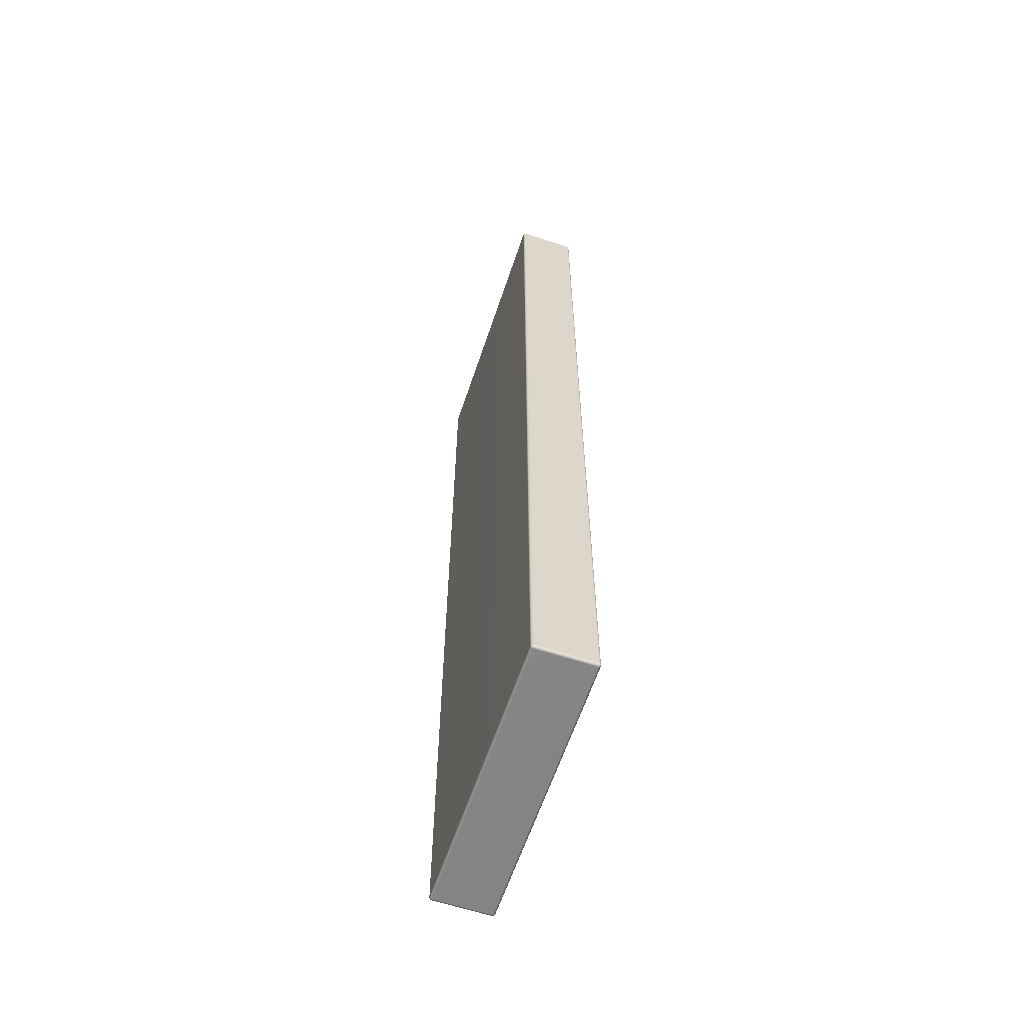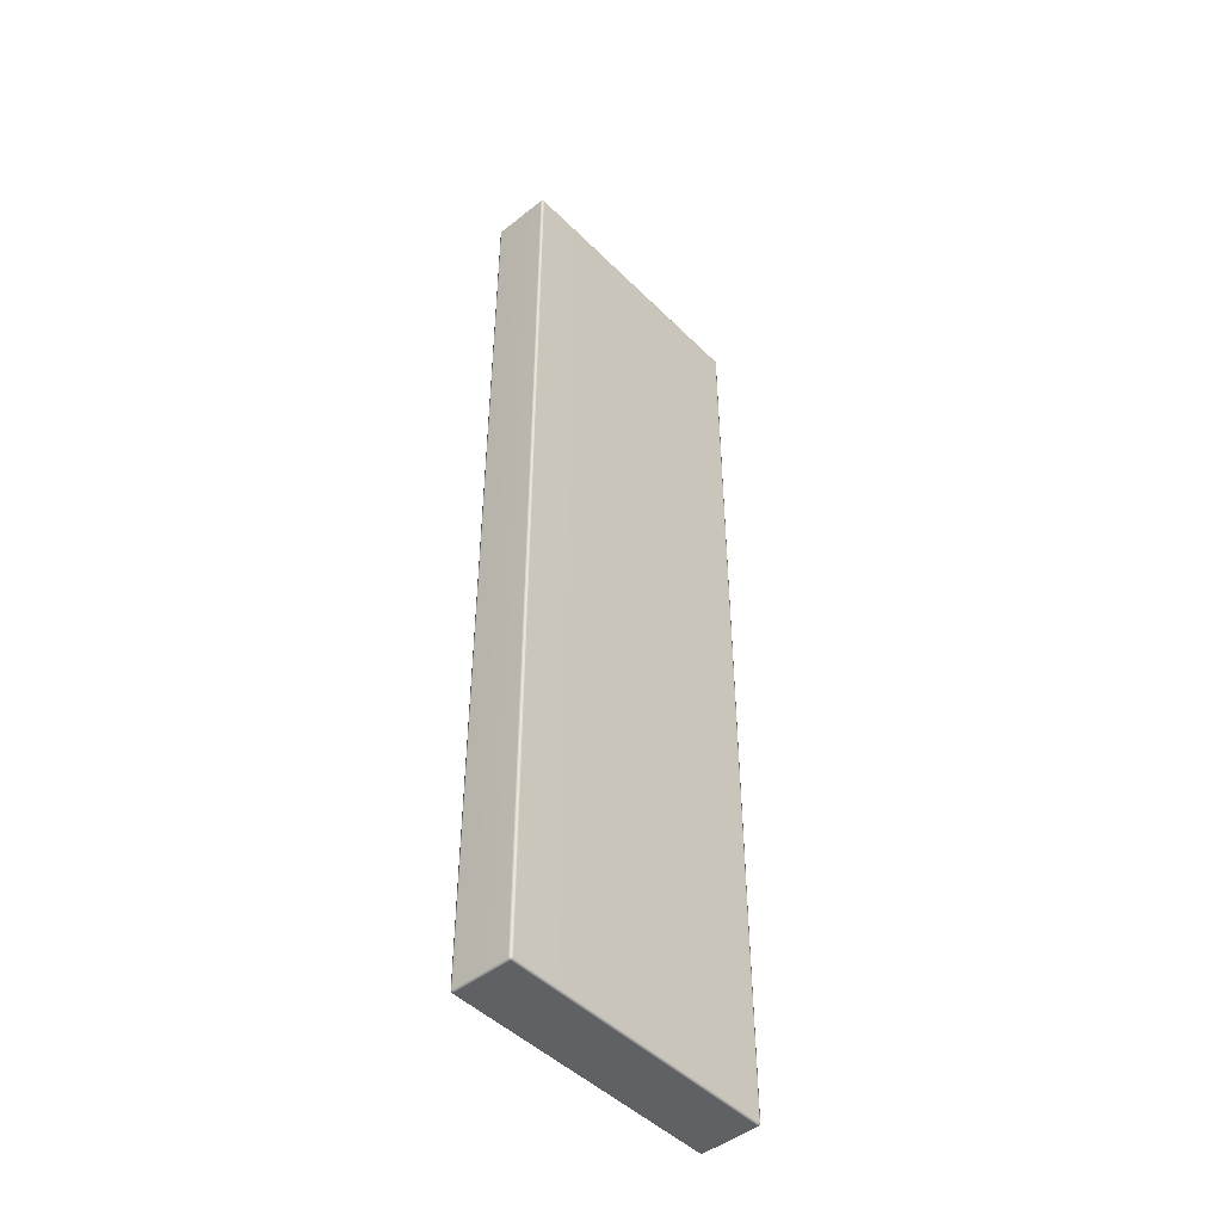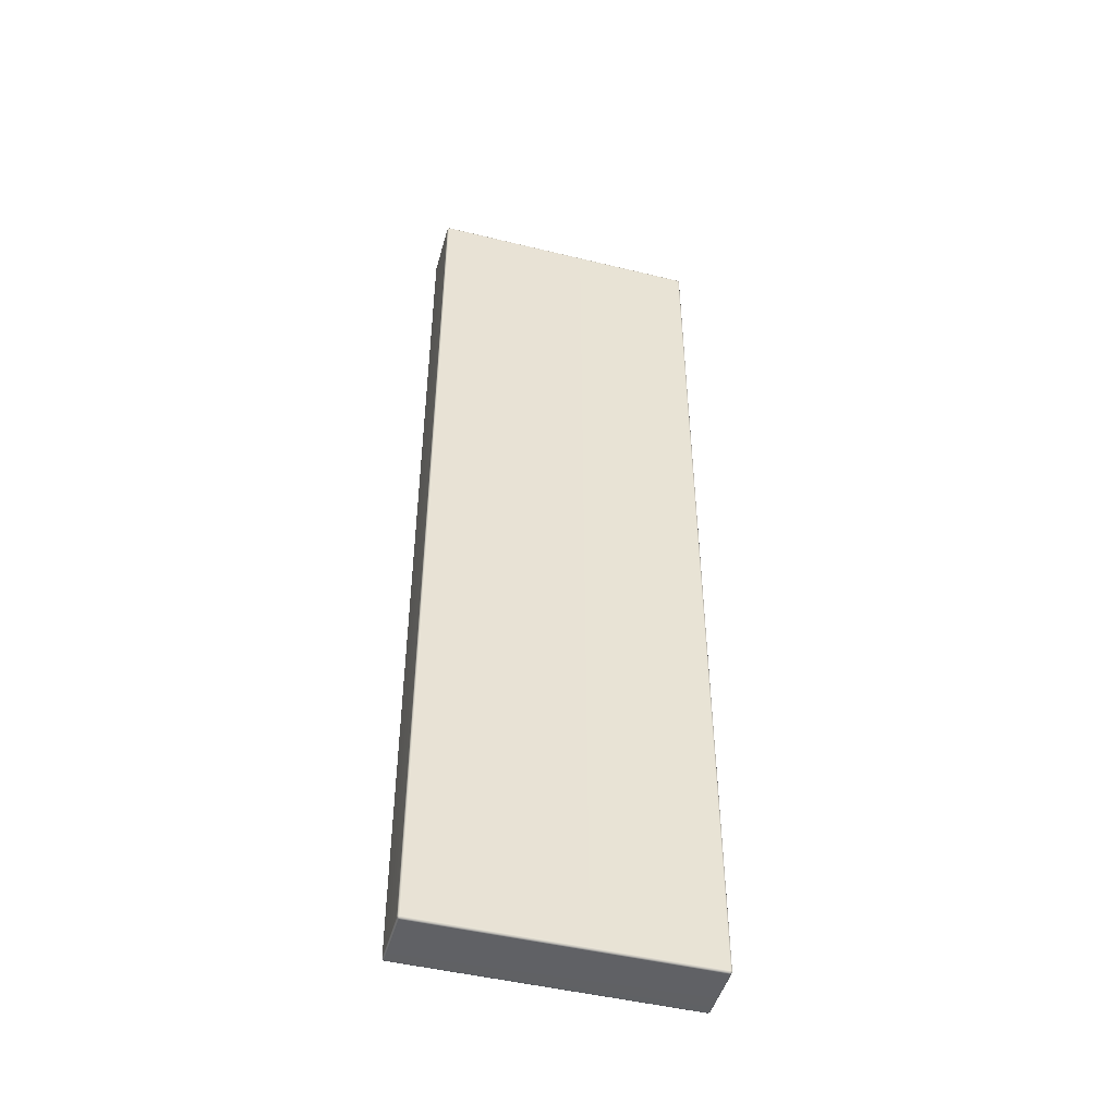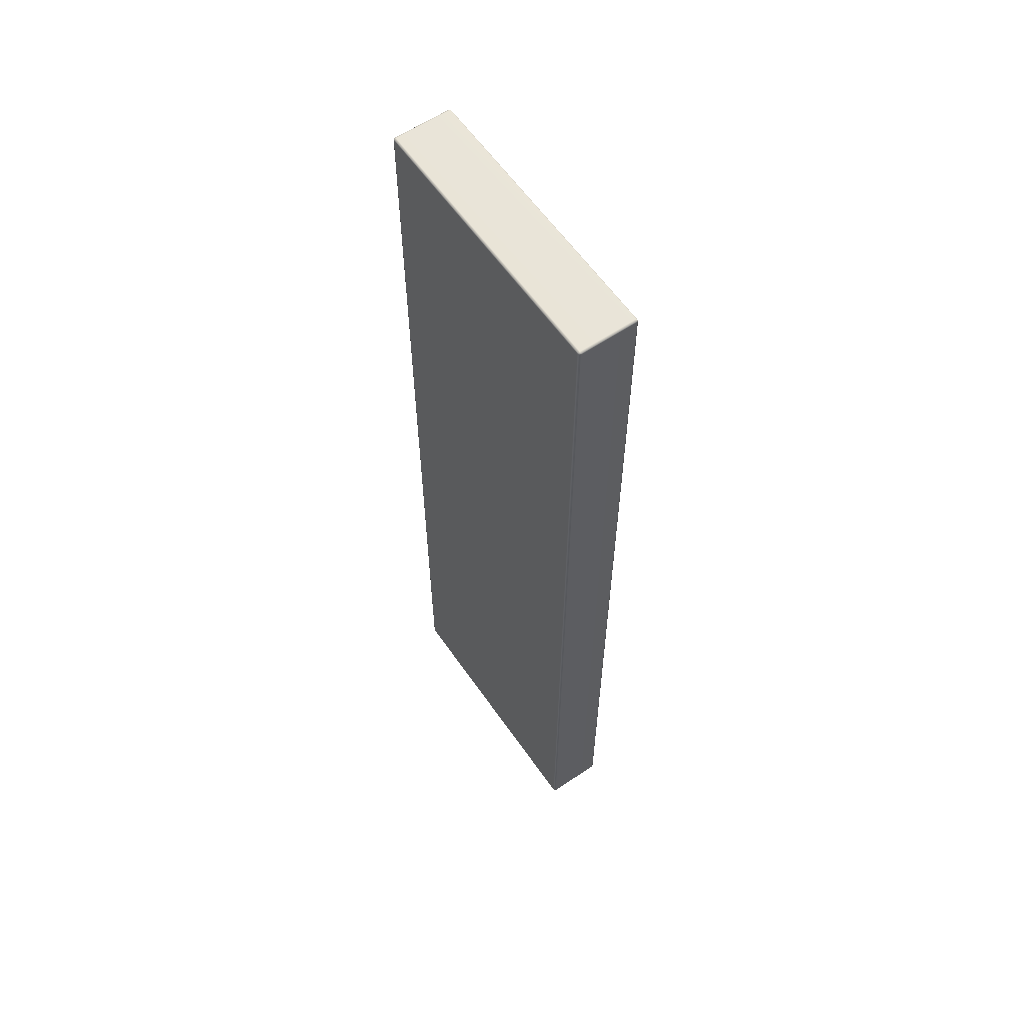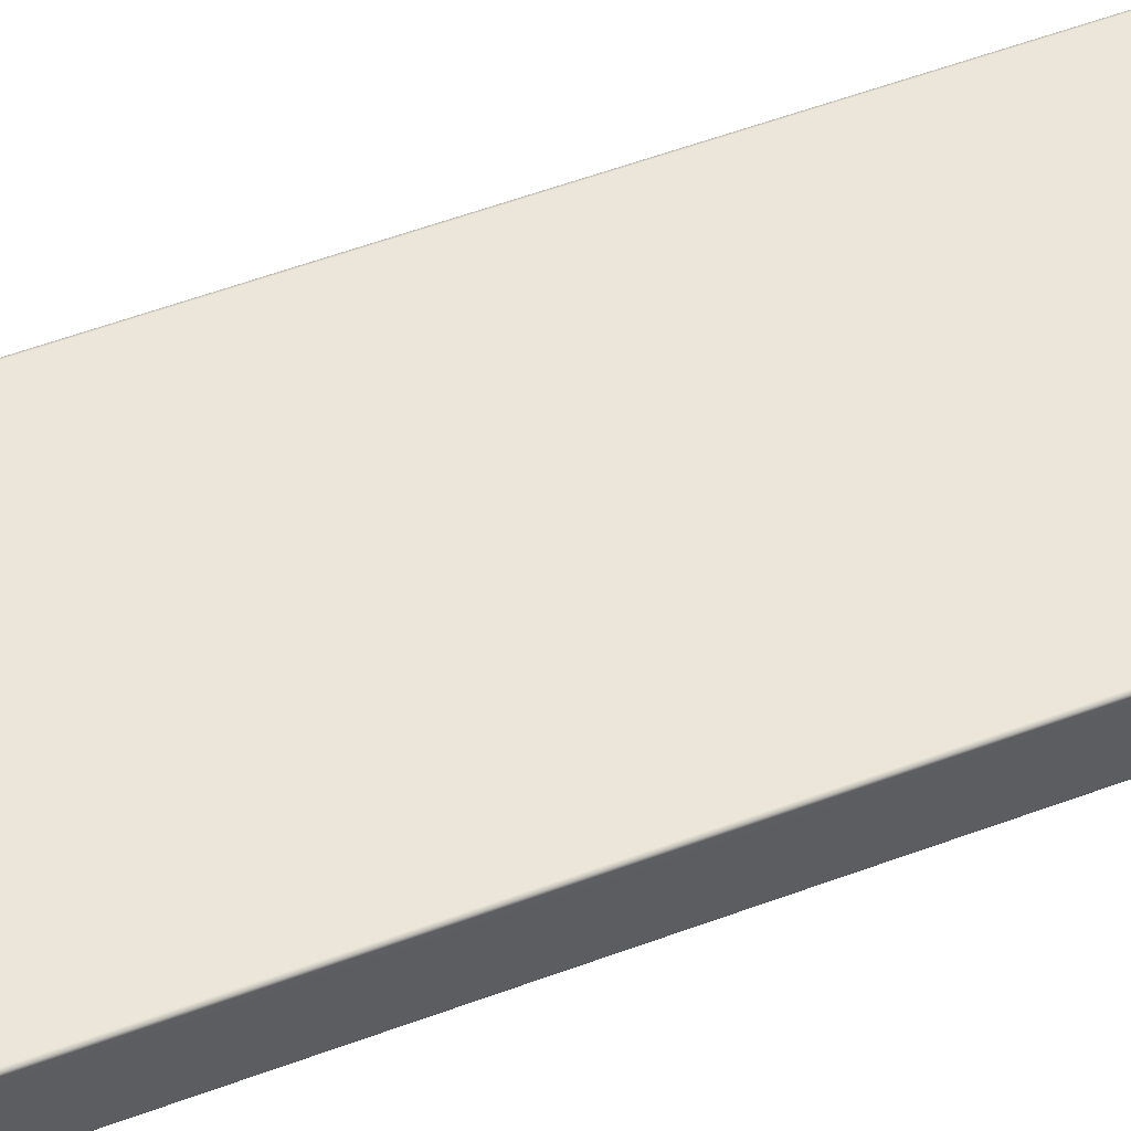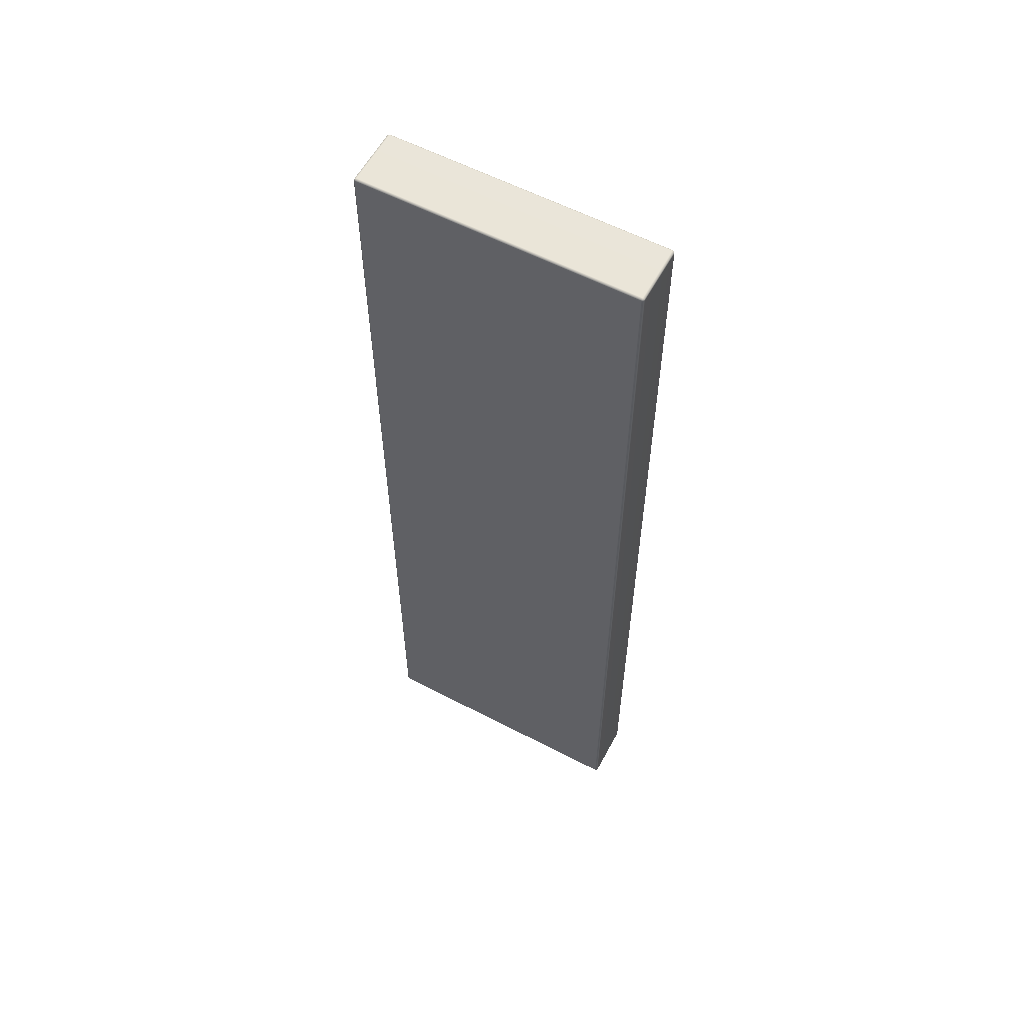
<metadata>
{"format":"obj","ext":"obj","renderer":"f3d","projection":"perspective","resolution":1024,"background":"white","views":[{"elev":-61.6,"azim":71.5,"up":"+Z"},{"elev":-46.9,"azim":131.8,"up":"+Z"},{"elev":-47.3,"azim":-15.4,"up":"+Z"},{"elev":60.3,"azim":-124.7,"up":"+Z"},{"elev":56.3,"azim":68.8,"up":"+Y"},{"elev":58.8,"azim":28.2,"up":"+Z"}]}
</metadata>
<code>
g ENV_SY01_SPEED_GlassBridge_Casing_03_MO
v -3.901 -1.021 -13.45
v -3.941 -1.03 -13.44
v -3.951 -1.07 -13.45
v -3.901 -1.07 -13.47
v 3.651 -1.021 -13.45
v -3.901 -2.609 -13.47
v -3.951 -2.609 -13.45
v -3.901 -2.659 -13.45
v -3.941 -2.65 -13.44
v 3.651 -2.609 -13.47
v 3.651 -1.07 -13.47
v 3.701 -1.07 -13.45
v 3.692 -1.03 -13.44
v 3.701 -2.609 -13.45
v 3.651 -2.659 -13.45
v 3.692 -2.65 -13.44
v -3.951 -2.659 -13.4
v -3.951 -2.609 -13.45
v -3.901 -2.679 -13.4
v 3.701 -2.659 -13.4
v 3.701 -2.609 -13.45
v 3.651 -2.679 -13.4
v 3.721 -2.609 -13.4
v 3.701 -1.07 -13.45
v 3.651 -2.679 13.4
v 3.701 -2.659 13.4
v 3.721 -2.609 13.4
v 3.721 -1.07 -13.4
v -3.901 -2.679 13.4
v 3.701 -1.021 -13.4
v 3.692 -1.03 -13.44
v 3.651 -1.021 -13.45
v 3.651 -1 -13.4
v -3.901 -1.021 -13.45
v 3.721 -1.07 13.4
v 3.701 -1.021 13.4
v 3.701 -2.609 13.45
v 3.701 -1.07 13.45
v 3.691 -1.03 13.44
v 3.691 -2.65 13.44
v 3.651 -1.021 13.45
v 3.651 -1 13.4
v 3.651 -2.659 13.45
v 3.701 -2.609 13.45
v -3.901 -1 13.4
v -3.901 -1.021 13.45
v -3.901 -1 -13.4
v -3.951 -1.021 13.4
v -3.941 -1.03 13.44
v -3.951 -1.021 -13.4
v -3.941 -1.03 -13.44
v 3.651 -2.609 13.47
v 3.701 -1.07 13.45
v -3.901 -2.659 13.45
v -3.901 -2.609 13.47
v 3.651 -1.07 13.47
v 3.651 -1.021 13.45
v 3.691 -1.03 13.44
v -3.901 -1.021 13.45
v -3.901 -1.07 13.47
v -3.951 -1.07 13.45
v -3.941 -1.03 13.44
v -3.951 -2.609 13.45
v -3.941 -2.65 13.44
v -3.951 -2.659 13.4
v -3.951 -2.609 13.45
v -3.971 -2.609 -13.4
v -3.971 -2.609 13.4
v -3.951 -1.07 13.45
v -3.971 -1.07 -13.4
v -3.951 -1.07 -13.45
v -3.971 -1.07 13.4
v -3.951 -1.021 -13.4
v -3.941 -1.03 -13.44
v -3.951 -1.021 13.4
v -3.941 -1.03 13.44
g ENV_SY01_SPEED_GlassBridge_Casing_03_MO_0
f 3 2 1
f 4 3 1
f 1 5 4
f 4 6 3
f 6 7 3
f 6 8 7
f 8 9 7
f 6 4 10
f 6 10 8
f 5 11 4
f 4 11 10
f 11 5 12
f 5 13 12
f 12 14 11
f 14 10 11
f 10 14 15
f 10 15 8
f 14 16 15
f 17 9 8
f 18 9 17
f 8 15 19
f 19 17 8
f 15 16 20
f 20 16 21
f 15 22 19
f 22 15 20
f 23 20 21
f 23 21 24
f 19 22 25
f 20 26 22
f 26 25 22
f 23 27 20
f 27 26 20
f 28 23 24
f 23 28 27
f 19 29 17
f 29 19 25
f 28 24 30
f 24 31 30
f 30 31 32
f 33 30 32
f 33 32 34
f 28 35 27
f 28 30 36
f 35 28 36
f 37 27 35
f 27 37 26
f 38 37 35
f 35 36 38
f 36 39 38
f 37 40 26
f 41 39 36
f 36 30 42
f 42 41 36
f 30 33 42
f 26 40 43
f 43 40 44
f 25 26 43
f 41 42 45
f 42 33 45
f 46 41 45
f 33 47 45
f 47 33 34
f 45 48 46
f 48 45 47
f 48 49 46
f 50 48 47
f 47 34 50
f 34 51 50
f 52 43 44
f 52 44 53
f 43 54 25
f 54 29 25
f 52 55 43
f 55 54 43
f 56 52 53
f 52 56 55
f 56 53 57
f 53 58 57
f 56 57 59
f 56 60 55
f 60 56 59
f 60 59 61
f 59 62 61
f 61 63 60
f 63 55 60
f 55 63 54
f 63 64 54
f 29 54 65
f 54 64 65
f 29 65 17
f 65 64 66
f 17 65 67
f 67 18 17
f 68 65 66
f 65 68 67
f 68 66 69
f 18 67 70
f 71 18 70
f 68 72 67
f 72 68 69
f 72 70 67
f 70 73 71
f 70 72 73
f 73 74 71
f 72 75 73
f 72 69 75
f 69 76 75

</code>
